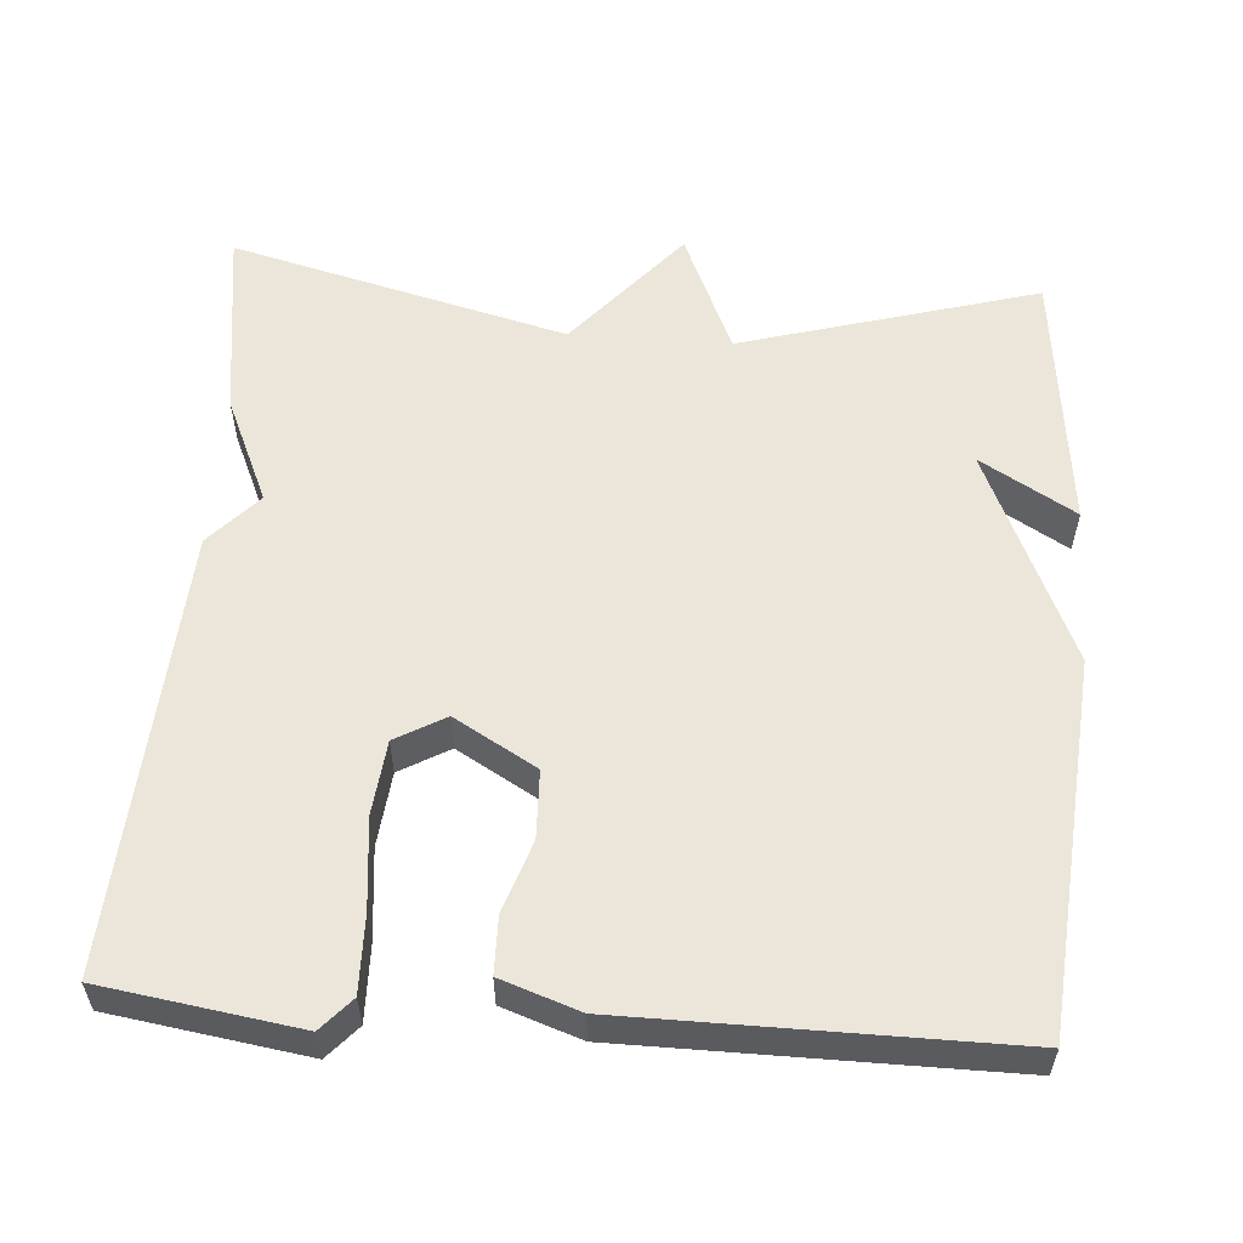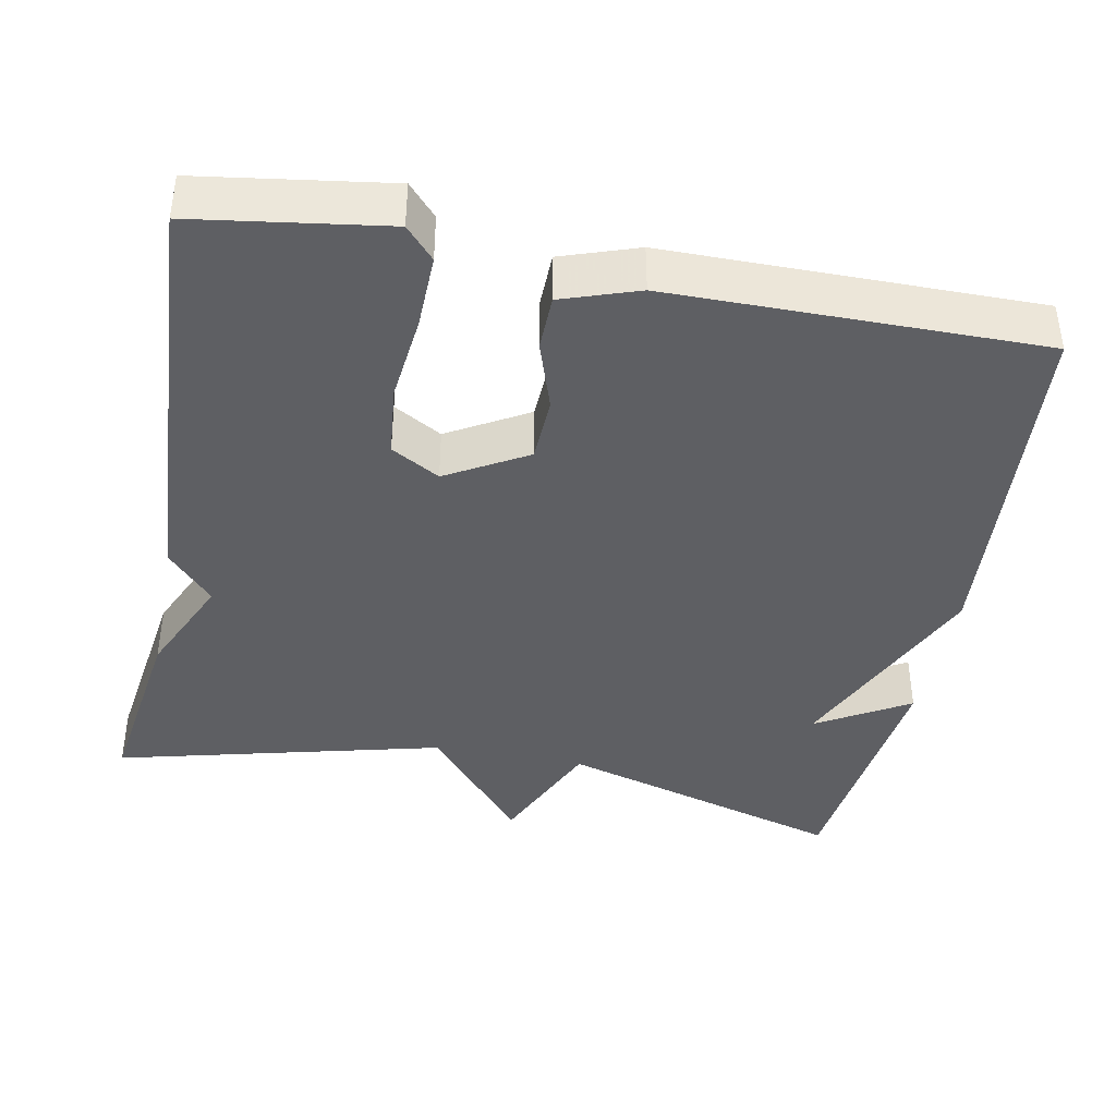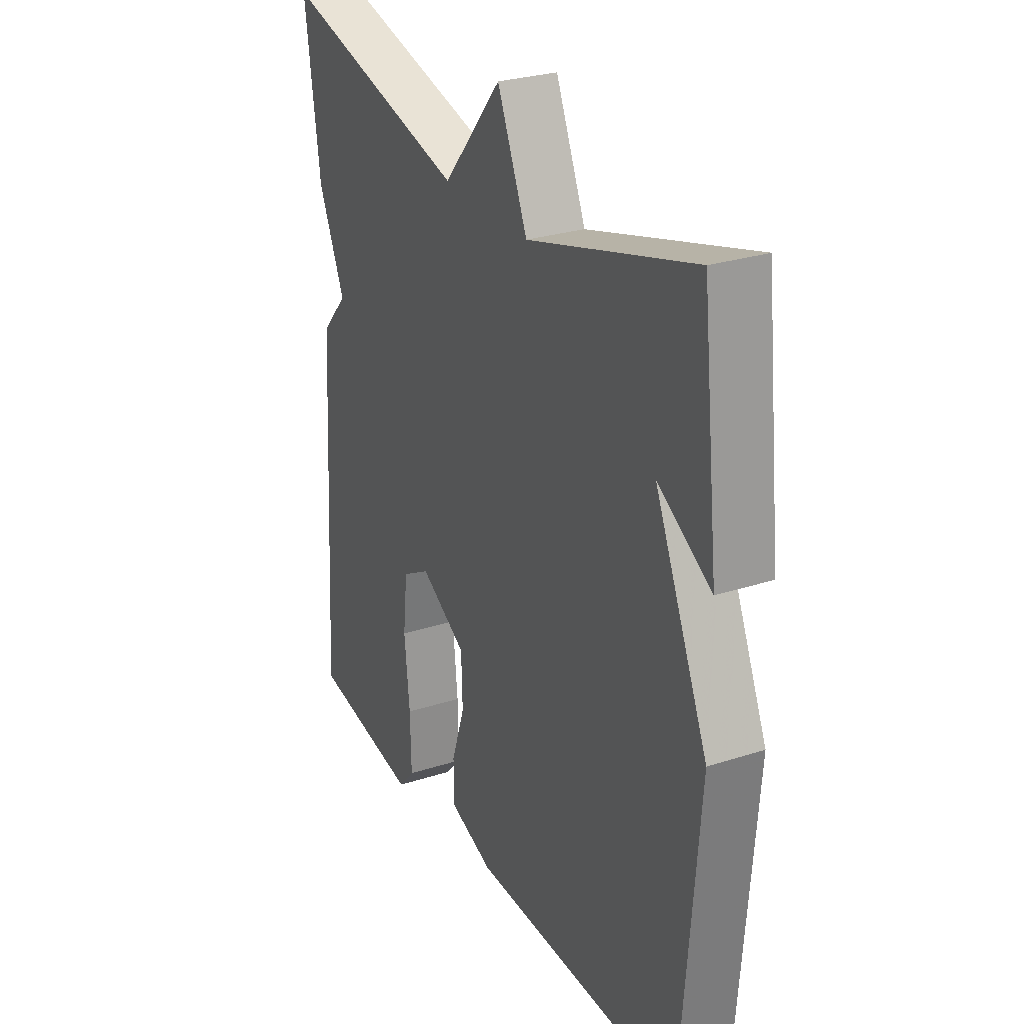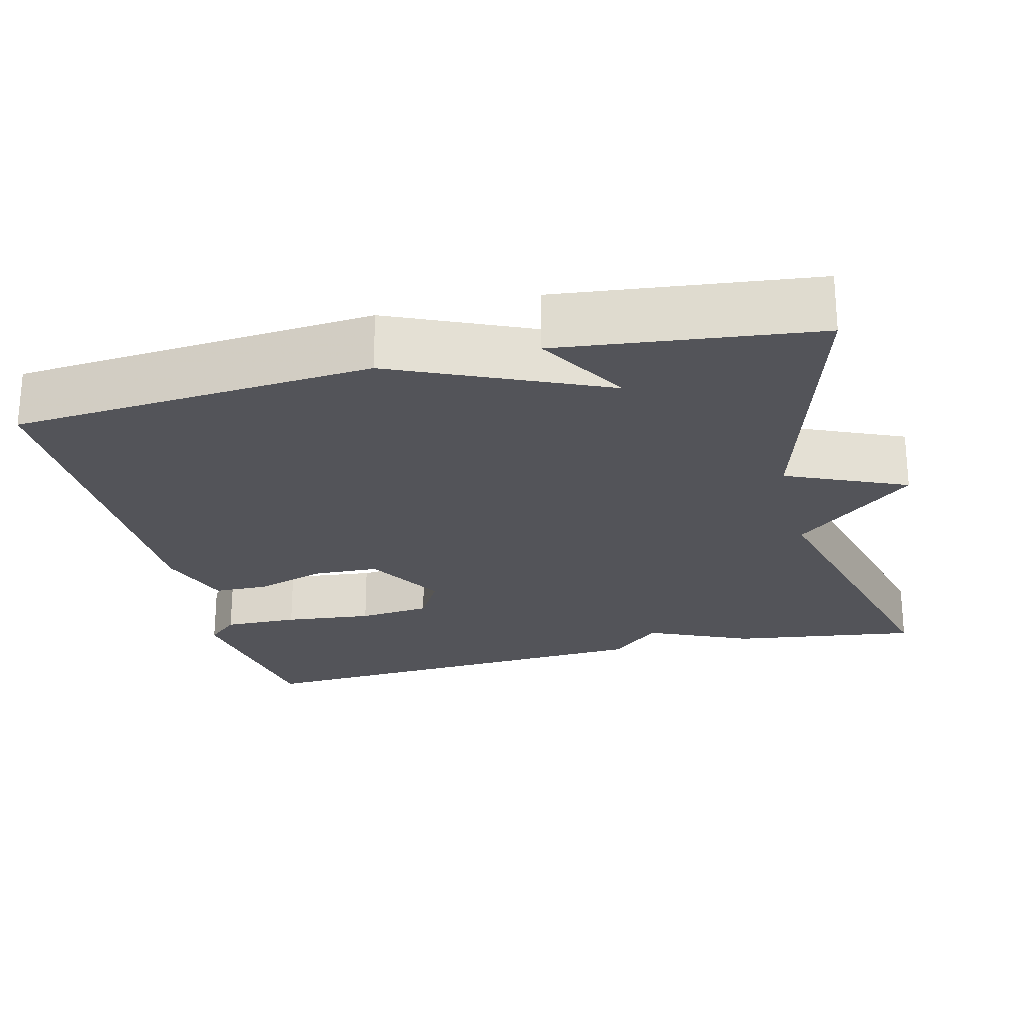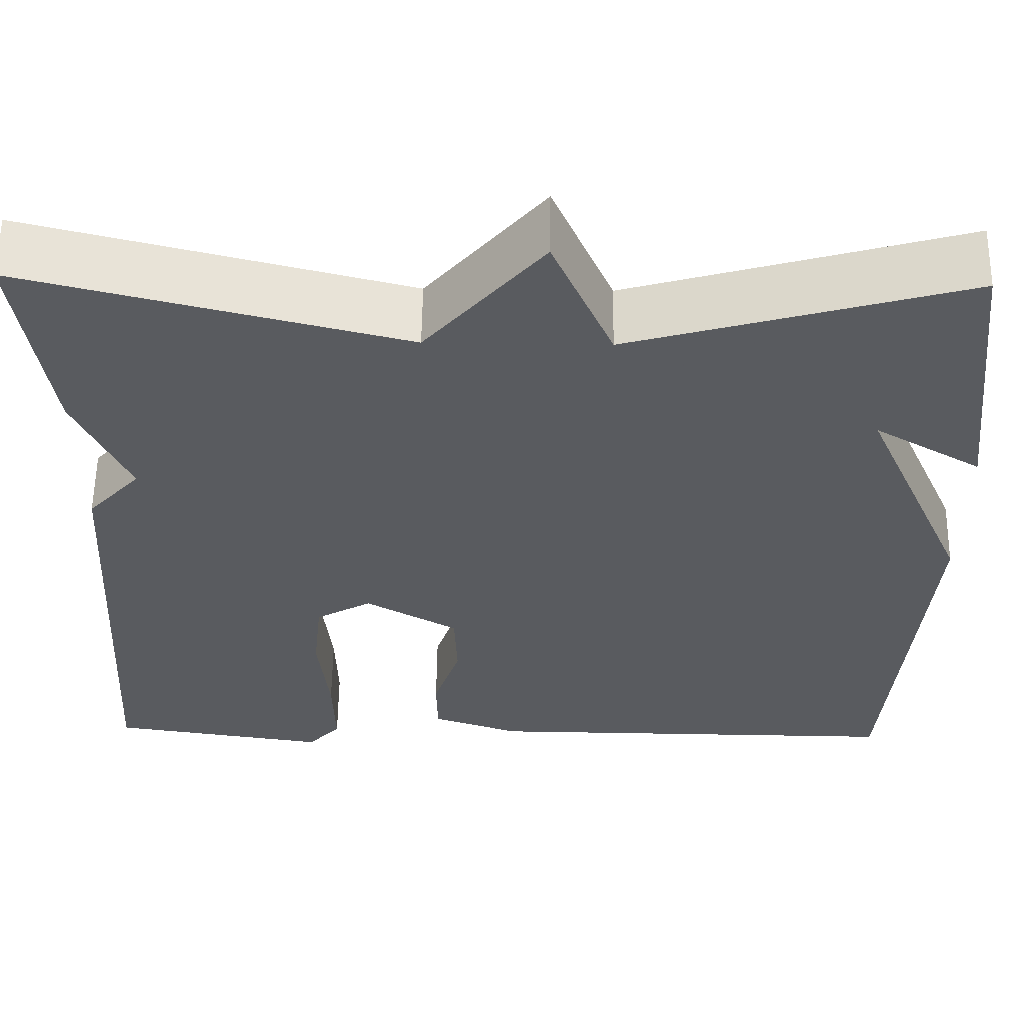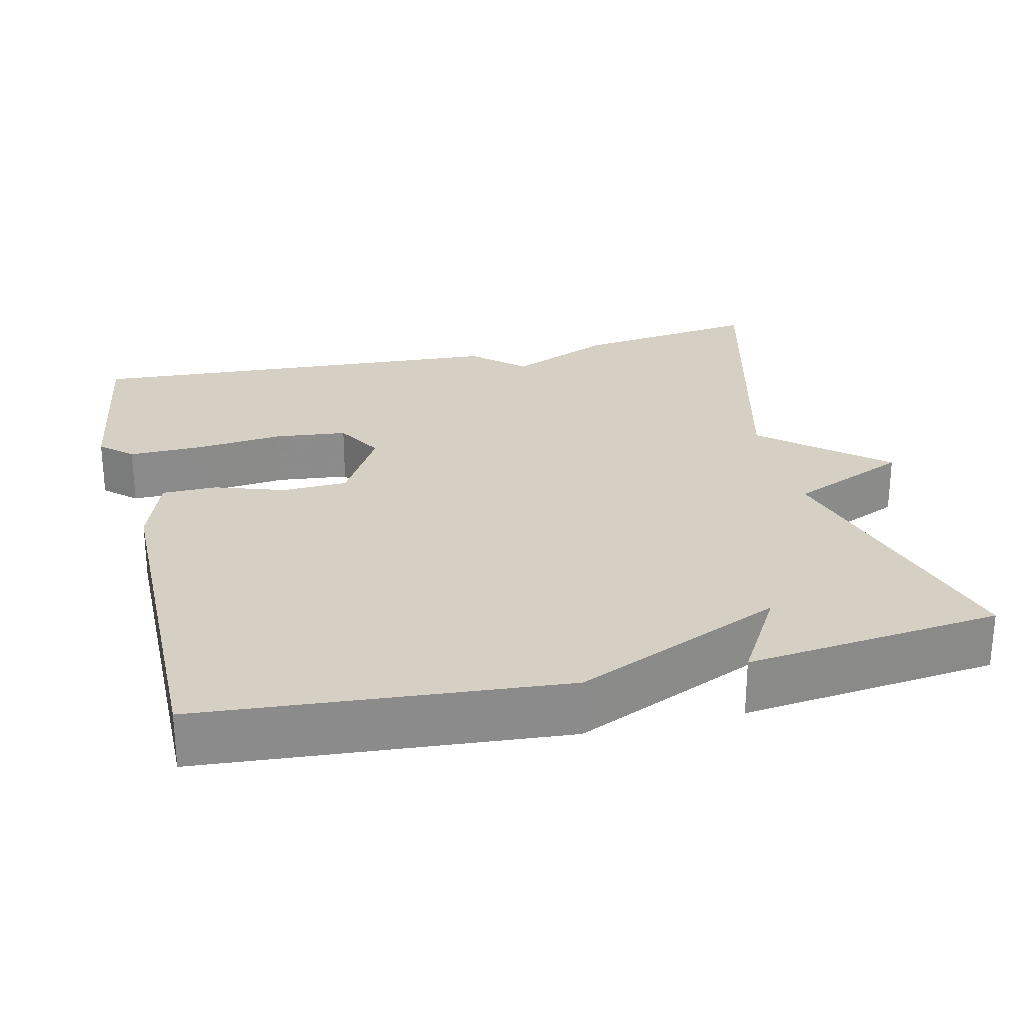
<metadata>
{"format":"obj","ext":"obj","renderer":"f3d","projection":"perspective","resolution":1024,"background":"white","views":[{"elev":56.8,"azim":-175.8,"up":"+Y"},{"elev":-40.5,"azim":168.9,"up":"+Y"},{"elev":27.9,"azim":-116.1,"up":"+Z"},{"elev":-23.7,"azim":-76.1,"up":"+Y"},{"elev":58.1,"azim":-179.2,"up":"+Z"},{"elev":26.4,"azim":-103.2,"up":"+Y"}]}
</metadata>
<code>
v -0.5 0.07 0.5
v -0.125 0.07 0.392
v -0.057 0.07 0.547
v 0.075 0.07 0.392
v 0.5 0.07 0.5
v 0.466 0.07 0.257
v 0.406 0.07 0.123
v 0.466 0.07 0.057
v 0.5 0.07 -0.5
v 0.253 0.07 -0.537
v 0.216 0.07 -0.496
v 0.218 0.07 -0.399
v 0.23 0.07 -0.285
v 0.22 0.07 -0.191
v 0.157 0.07 -0.155
v 0.053 0.07 -0.215
v 0.05 0.07 -0.301
v 0.08 0.07 -0.391
v 0.079 0.07 -0.463
v -0.02 0.07 -0.497
v -0.5 0.07 -0.5
v -0.538 0.07 -0.032
v -0.418 0.07 0.239
v -0.538 0.07 0.168
v -0.5 0 0.5
v -0.125 0 0.392
v -0.057 0 0.547
v 0.075 0 0.392
v 0.5 0 0.5
v 0.466 0 0.257
v 0.406 0 0.123
v 0.466 0 0.057
v 0.5 0 -0.5
v 0.253 0 -0.537
v 0.216 0 -0.496
v 0.218 0 -0.399
v 0.23 0 -0.285
v 0.22 0 -0.191
v 0.157 0 -0.155
v 0.053 0 -0.215
v 0.05 0 -0.301
v 0.08 0 -0.391
v 0.079 0 -0.463
v -0.02 0 -0.497
v -0.5 0 -0.5
v -0.538 0 -0.032
v -0.418 0 0.239
v -0.538 0 0.168
f 23 24 1
f 21 22 23
f 20 21 23
f 19 20 23
f 18 19 23
f 17 18 23
f 23 1 2
f 17 23 2
f 16 17 2
f 2 3 4
f 16 2 4
f 15 16 4
f 5 6 7
f 4 5 7
f 15 4 7
f 14 15 7
f 7 8 9
f 14 7 9
f 13 14 9
f 11 12 13
f 10 11 13
f 9 10 13
f 25 48 47
f 47 46 45
f 47 45 44
f 47 44 43
f 47 43 42
f 47 42 41
f 26 25 47
f 26 47 41
f 26 41 40
f 28 27 26
f 28 26 40
f 28 40 39
f 31 30 29
f 31 29 28
f 31 28 39
f 31 39 38
f 33 32 31
f 33 31 38
f 33 38 37
f 37 36 35
f 37 35 34
f 37 34 33
f 1 25 26 2
f 2 26 27 3
f 3 27 28 4
f 4 28 29 5
f 5 29 30 6
f 6 30 31 7
f 7 31 32 8
f 8 32 33 9
f 9 33 34 10
f 10 34 35 11
f 11 35 36 12
f 12 36 37 13
f 13 37 38 14
f 14 38 39 15
f 15 39 40 16
f 16 40 41 17
f 17 41 42 18
f 18 42 43 19
f 19 43 44 20
f 20 44 45 21
f 21 45 46 22
f 22 46 47 23
f 23 47 48 24
f 24 48 25 1

</code>
